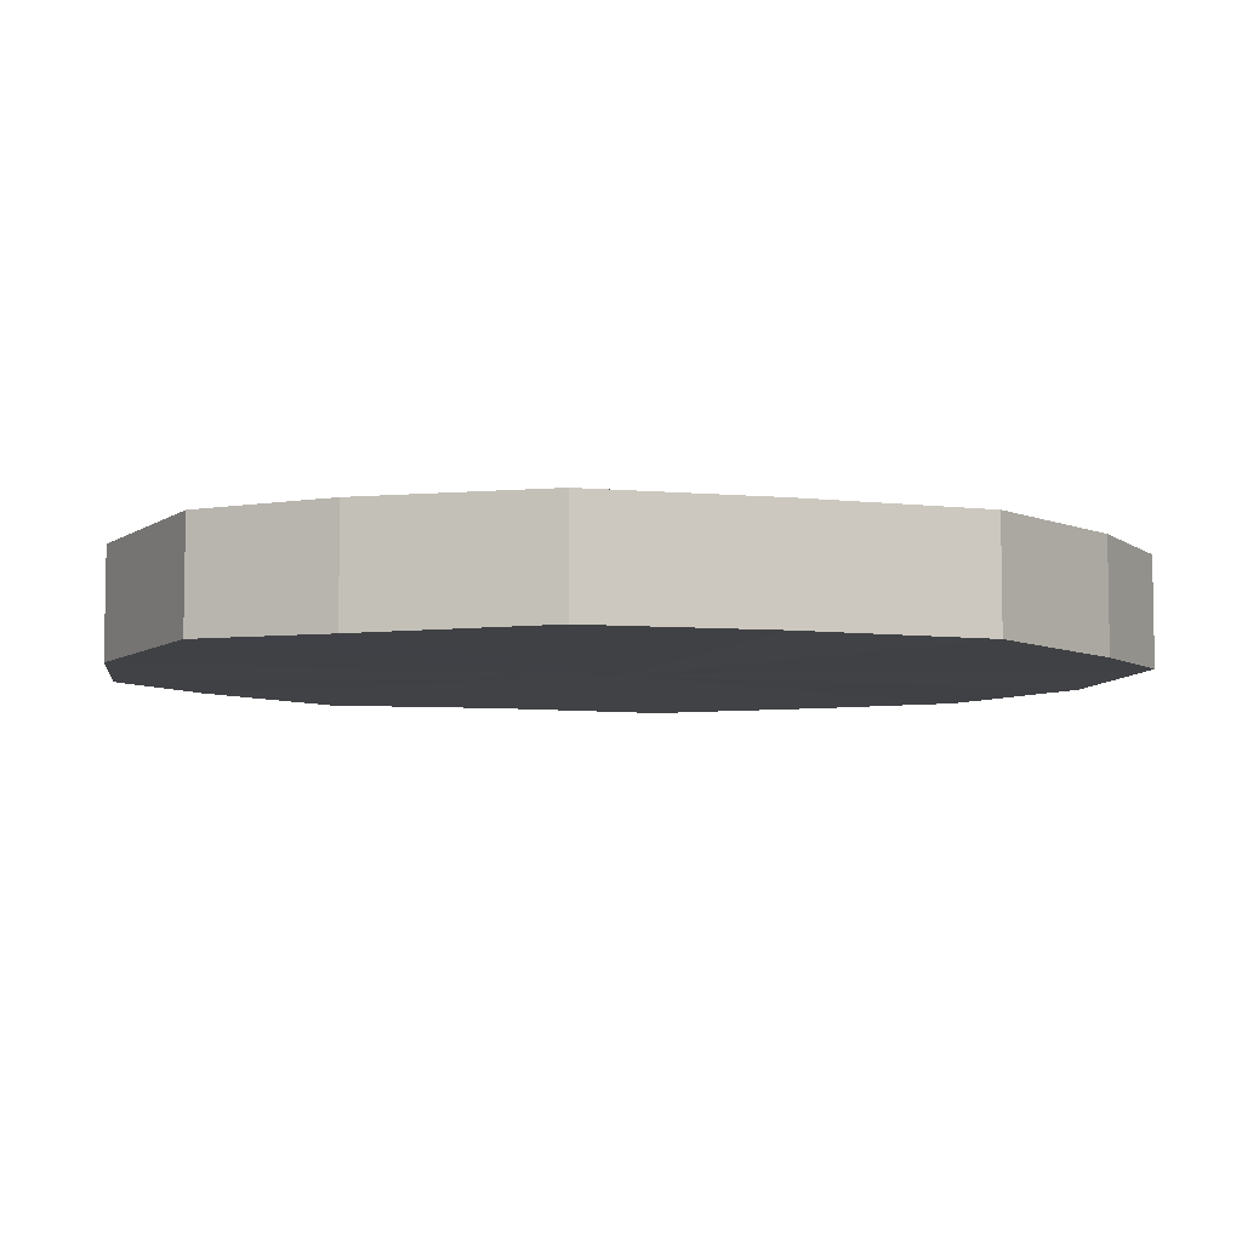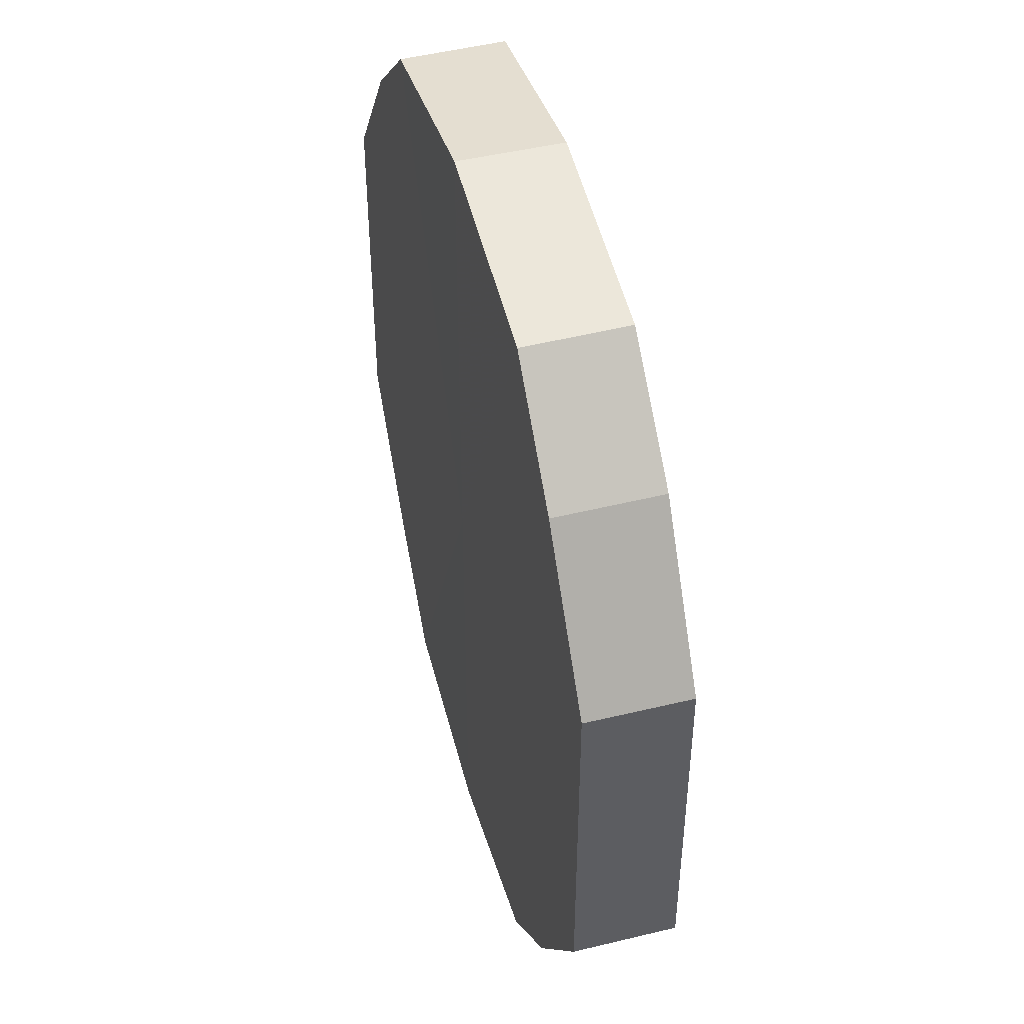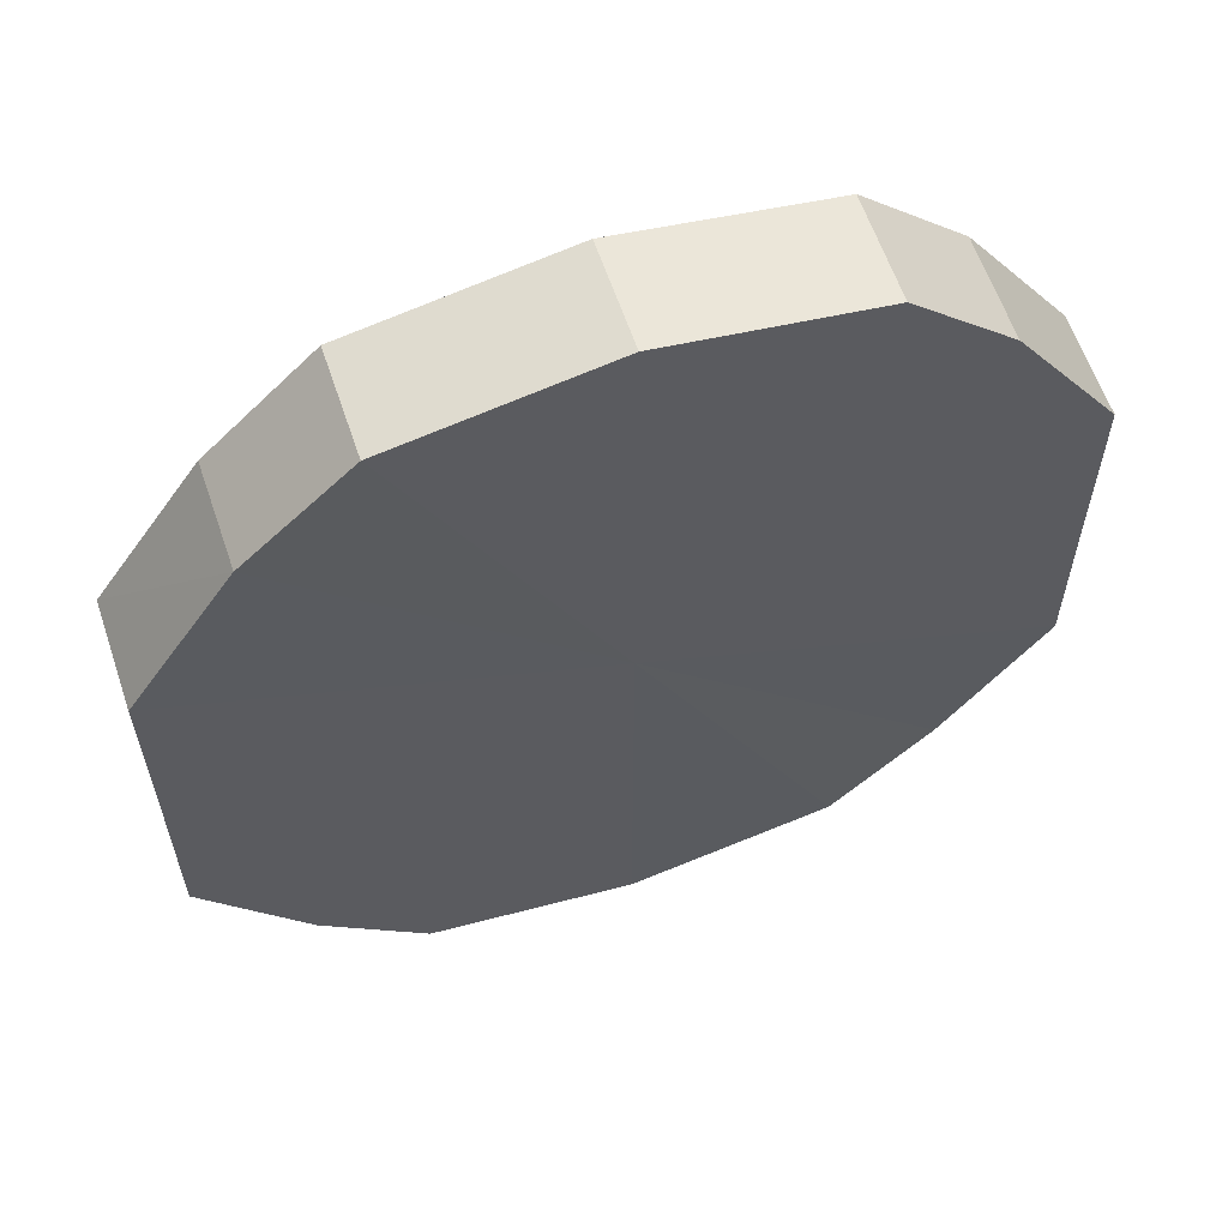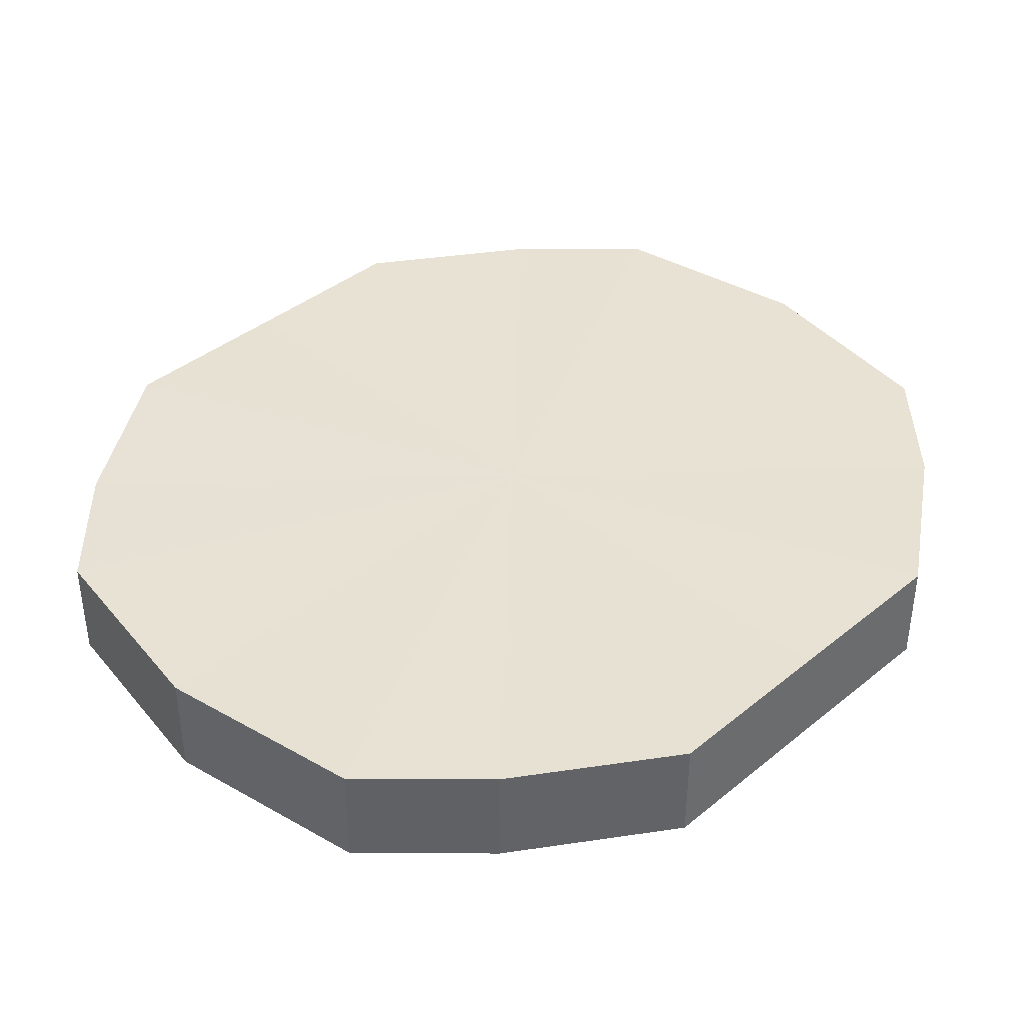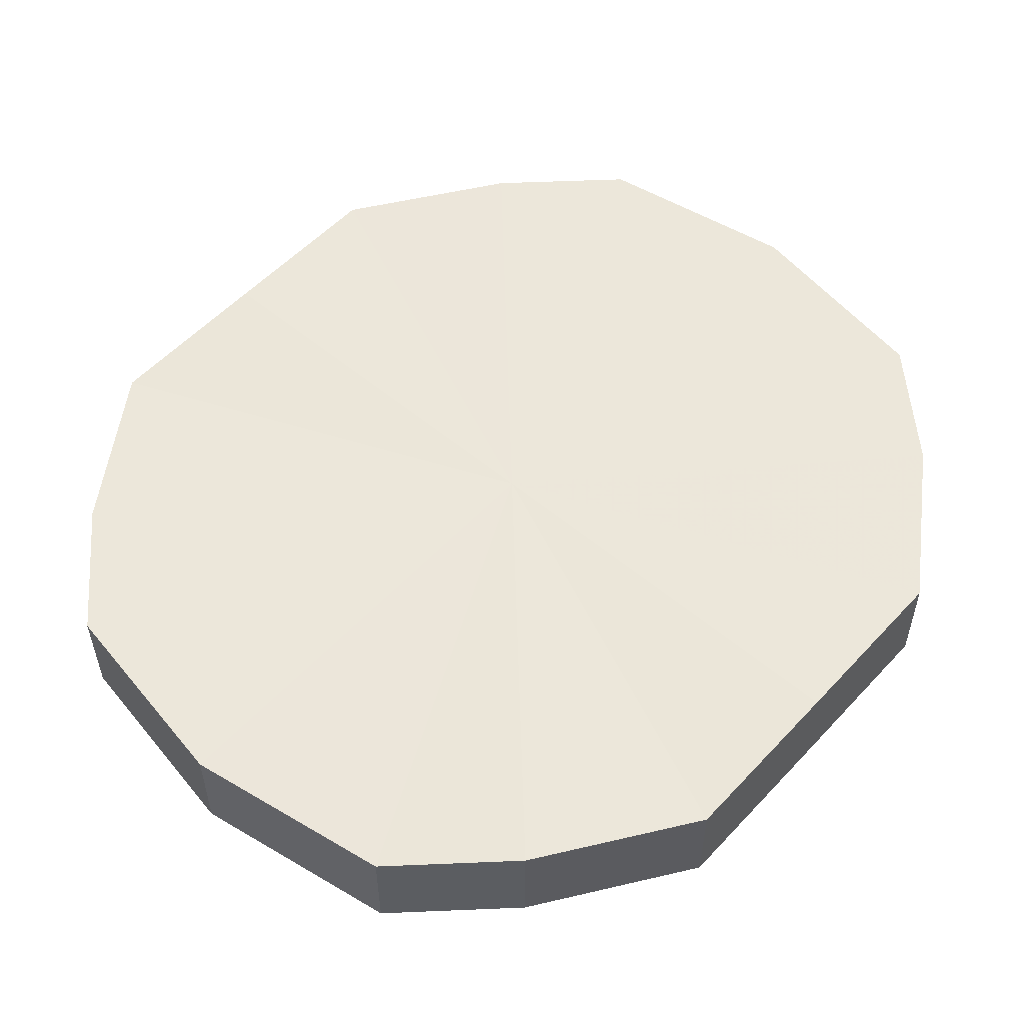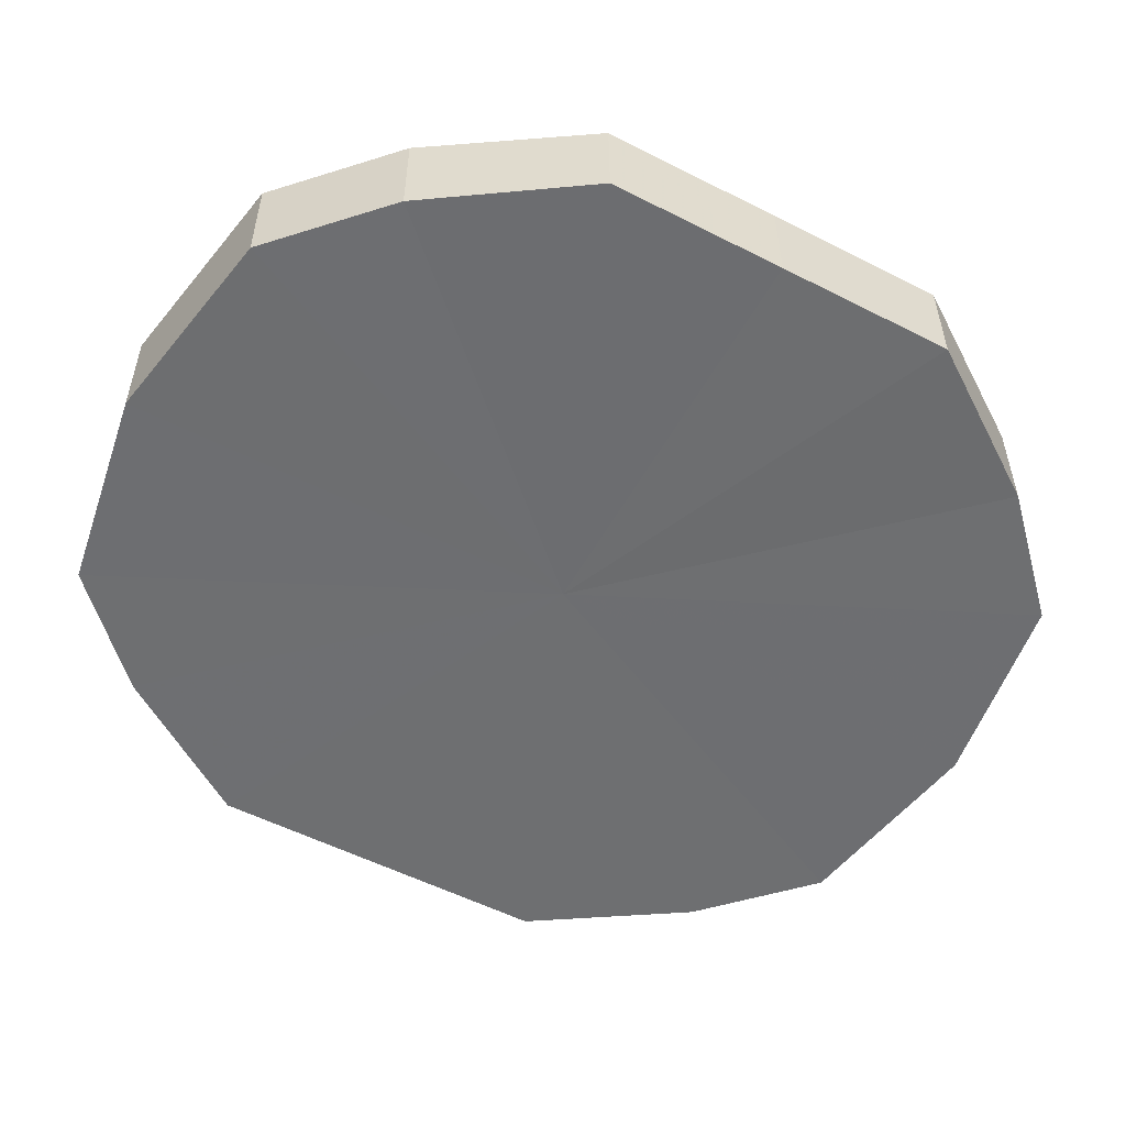
<metadata>
{"format":"obj","ext":"obj","renderer":"f3d","projection":"perspective","resolution":1024,"background":"white","views":[{"elev":-6.1,"azim":71.7,"up":"+Y"},{"elev":47.1,"azim":-105.4,"up":"+Z"},{"elev":60.9,"azim":-19.2,"up":"+Z"},{"elev":39.8,"azim":44.8,"up":"+Y"},{"elev":54.2,"azim":41.7,"up":"+Y"},{"elev":-54.3,"azim":61.5,"up":"+Y"}]}
</metadata>
<code>
o 1585
v 2223 1877 8.04
v 2223 1877 8.036
v 2223 1877 8.04
v 2223 1877 8.026
v 2223 1877 8.036
v 2223 1877 8.036
v 2223 1877 8.036
v 2223 1877 8.012
v 2223 1877 8.026
v 2223 1877 8.026
v 2223 1877 8.026
v 2223 1877 7.995
v 2223 1877 8.012
v 2223 1877 8.012
v 2223 1877 8.012
v 2223 1877 7.977
v 2223 1877 7.995
v 2223 1877 7.995
v 2223 1877 7.995
v 2223 1877 7.963
v 2223 1877 7.977
v 2223 1877 7.977
v 2223 1877 7.977
v 2223 1877 7.953
v 2223 1877 7.963
v 2223 1877 7.963
v 2223 1877 7.963
v 2223 1877 7.95
v 2223 1877 7.953
v 2223 1877 7.953
v 2223 1877 7.953
v 2223 1877 7.95
v 2223 1877 8.04
v 2223 1877 8.036
v 2223 1877 8.036
v 2223 1877 8.026
v 2223 1877 8.026
v 2223 1877 8.036
v 2223 1877 8.04
v 2223 1877 8.026
v 2223 1877 8.036
v 2223 1877 8.012
v 2223 1877 8.012
v 2223 1877 8.012
v 2223 1877 8.026
v 2223 1877 7.995
v 2223 1877 8.012
v 2223 1877 7.995
v 2223 1877 7.995
v 2223 1877 7.977
v 2223 1877 7.995
v 2223 1877 7.963
v 2223 1877 7.977
v 2223 1877 7.977
v 2223 1877 7.977
v 2223 1877 7.953
v 2223 1877 7.963
v 2223 1877 7.95
v 2223 1877 7.953
v 2223 1877 7.963
v 2223 1877 7.963
v 2223 1877 7.953
v 2223 1877 7.95
v 2223 1877 7.953
v 2223 1877 7.995
v 2223 1877 8.036
v 2223 1877 8.04
v 2223 1877 8.026
v 2223 1877 8.036
v 2223 1877 8.012
v 2223 1877 8.026
v 2223 1877 7.995
v 2223 1877 8.012
v 2223 1877 7.977
v 2223 1877 7.995
v 2223 1877 7.963
v 2223 1877 7.977
v 2223 1877 7.953
v 2223 1877 7.963
v 2223 1877 7.95
v 2223 1877 7.953
v 2223 1877 7.995
v 2223 1877 8.04
v 2223 1877 8.036
v 2223 1877 8.036
v 2223 1877 8.026
v 2223 1877 8.026
v 2223 1877 8.012
v 2223 1877 8.012
v 2223 1877 7.995
v 2223 1877 7.995
v 2223 1877 7.977
v 2223 1877 7.977
v 2223 1877 7.963
v 2223 1877 7.963
v 2223 1877 7.953
v 2223 1877 7.953
v 2223 1877 7.95
f 1 2 3
f 2 4 5
f 6 1 7
f 4 8 9
f 10 6 11
f 8 12 13
f 14 10 15
f 12 16 17
f 18 14 19
f 16 20 21
f 22 18 23
f 20 24 25
f 26 22 27
f 24 28 29
f 30 26 31
f 28 30 32
f 33 34 35
f 35 36 37
f 38 39 33
f 40 41 38
f 37 42 43
f 44 45 40
f 46 47 44
f 43 48 49
f 50 51 46
f 52 53 50
f 49 54 55
f 56 57 52
f 58 59 56
f 55 60 61
f 62 63 58
f 61 64 62
f 65 66 67
f 65 68 66
f 65 67 69
f 65 70 68
f 65 69 71
f 65 72 70
f 65 71 73
f 65 74 72
f 65 73 75
f 65 76 74
f 65 75 77
f 65 78 76
f 65 77 79
f 65 80 78
f 65 79 81
f 65 81 80
f 82 83 84
f 82 85 83
f 82 84 86
f 82 87 85
f 82 86 88
f 82 89 87
f 82 88 90
f 82 91 89
f 82 90 92
f 82 93 91
f 82 92 94
f 82 95 93
f 82 94 96
f 82 97 95
f 82 96 98
f 82 98 97

</code>
